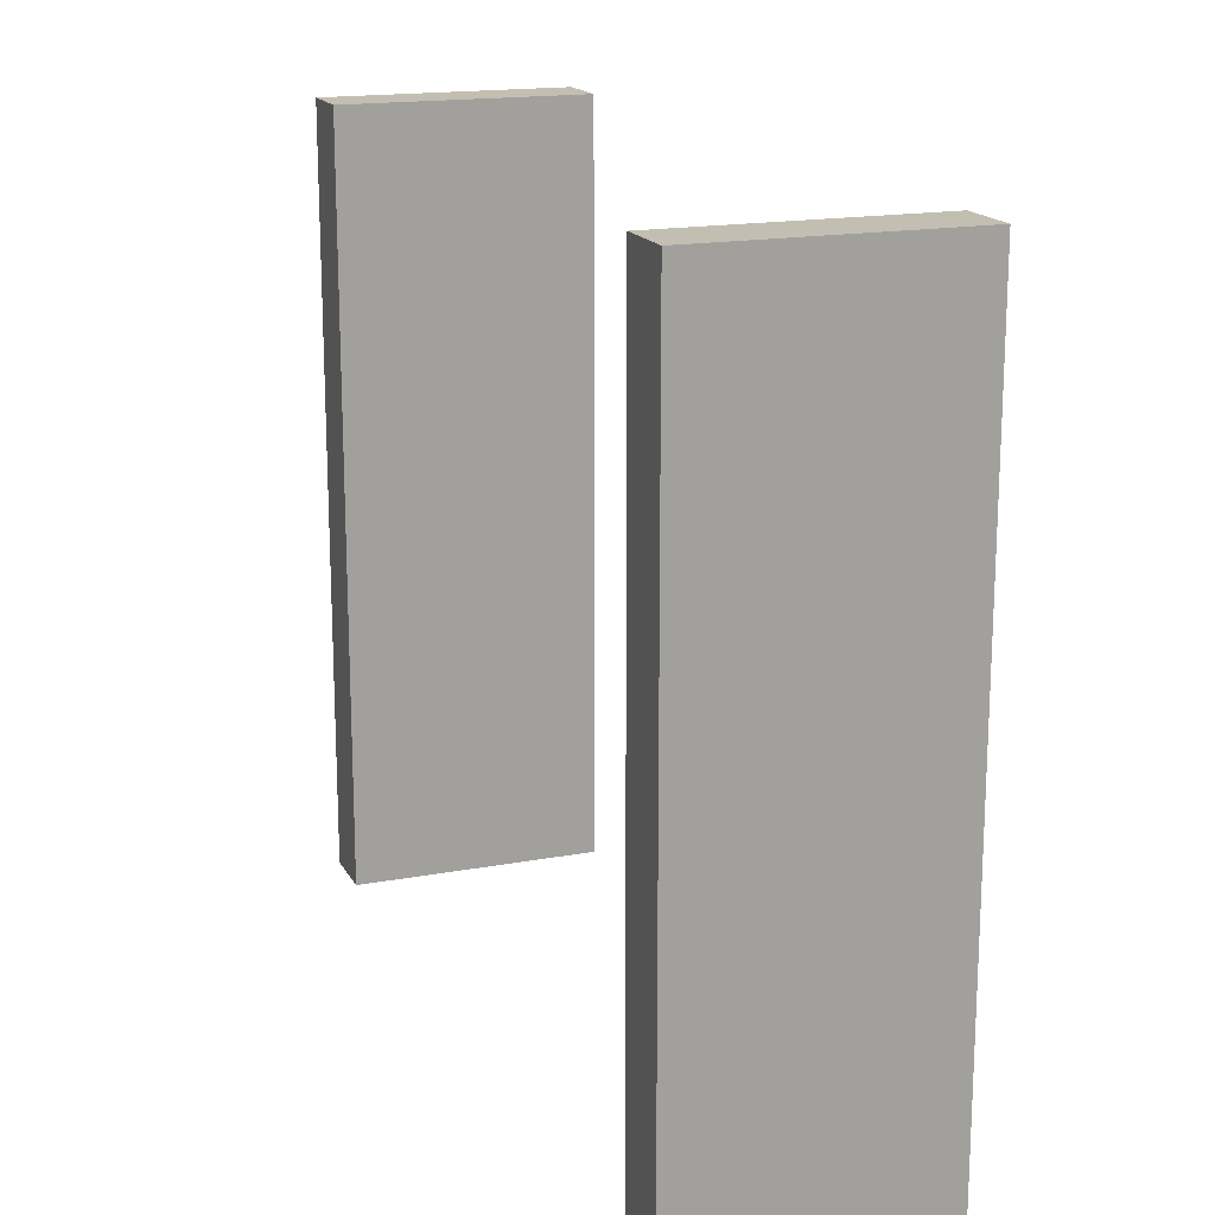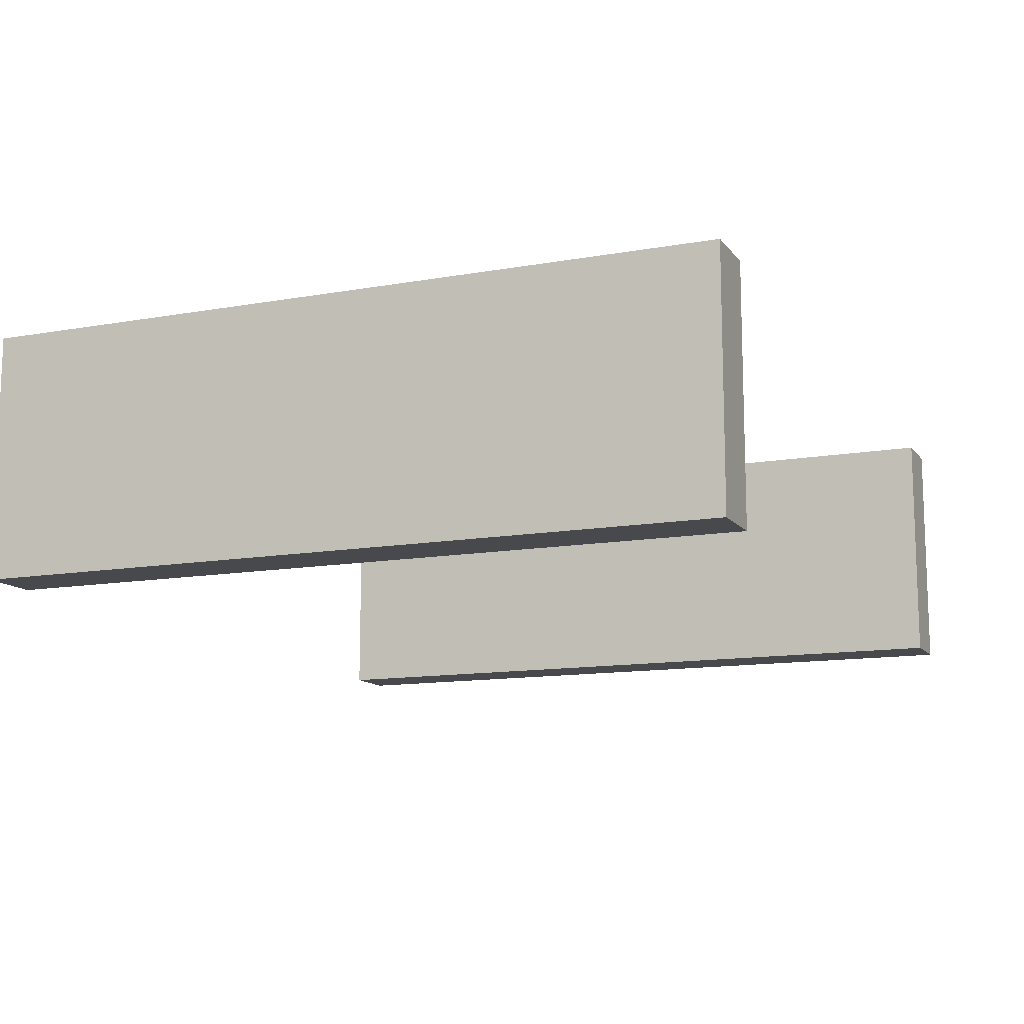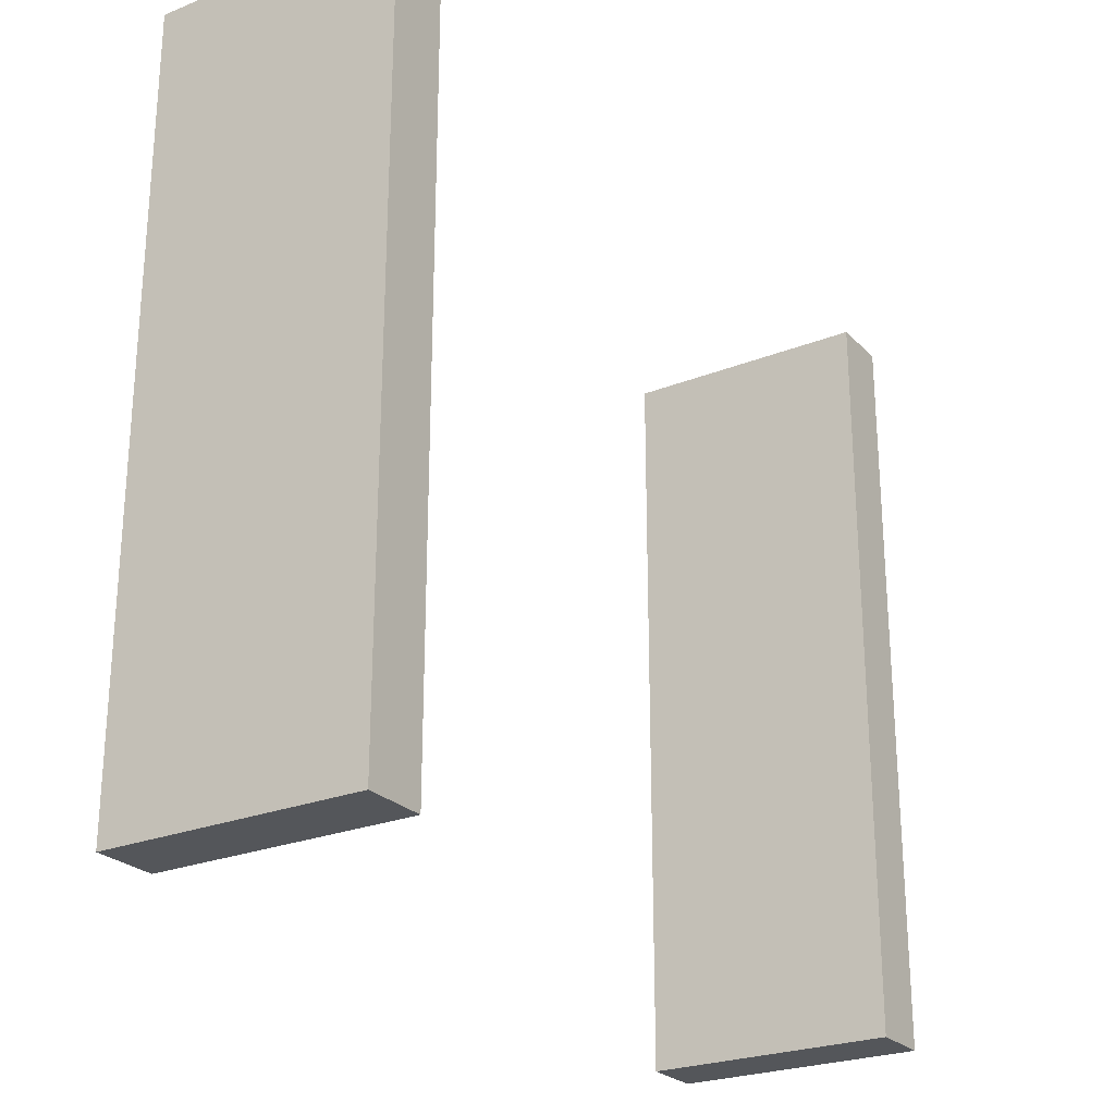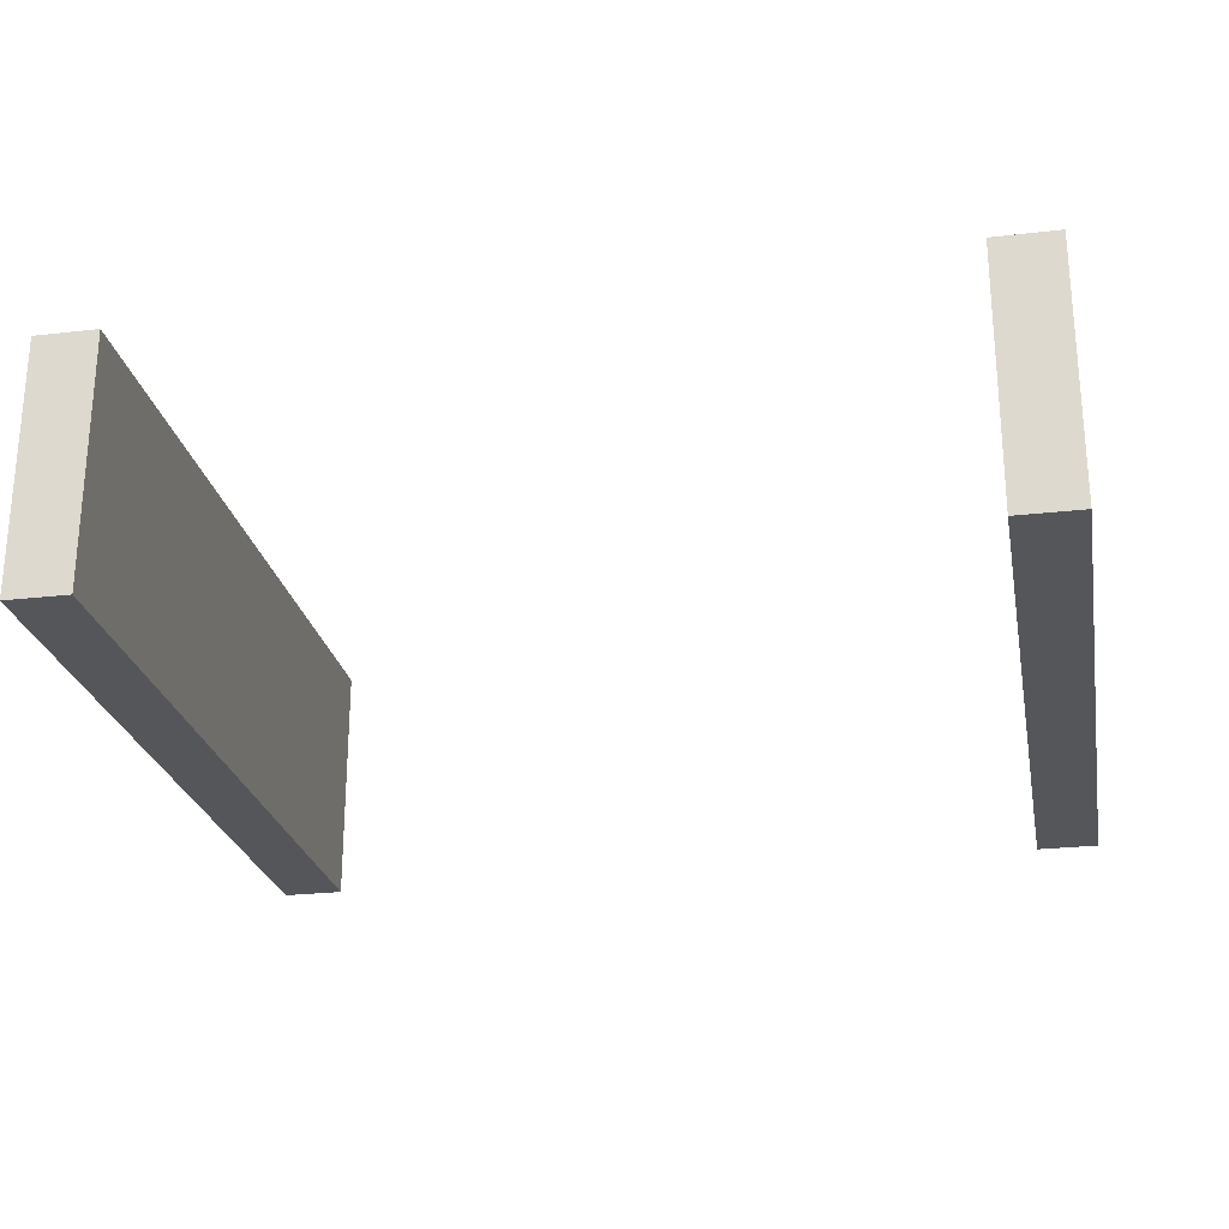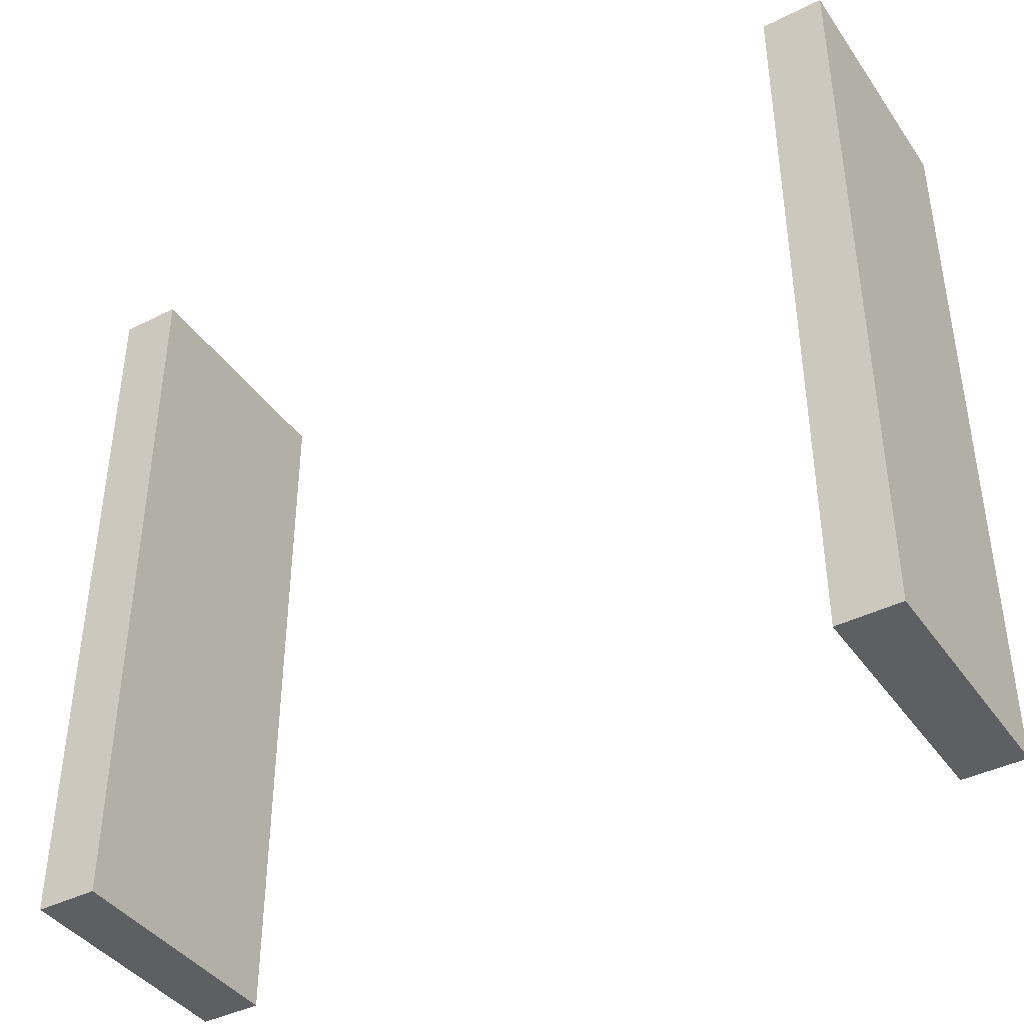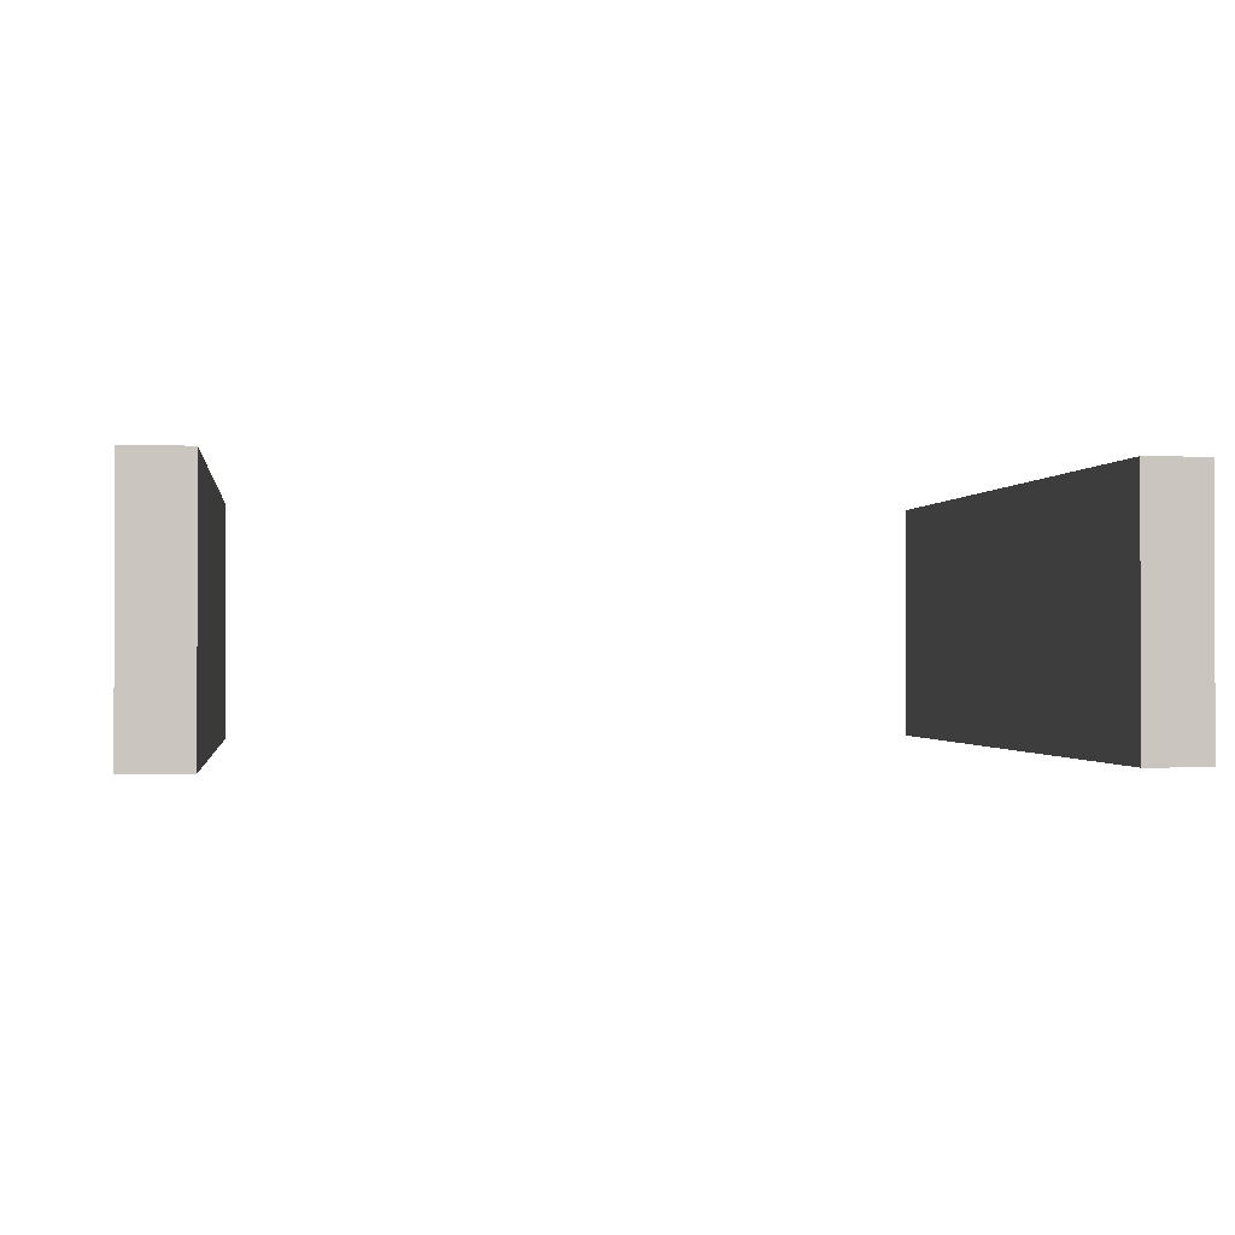
<metadata>
{"format":"obj","ext":"obj","renderer":"f3d","projection":"perspective","resolution":1024,"background":"white","views":[{"elev":17.1,"azim":-110.4,"up":"+Z"},{"elev":-12.4,"azim":112.7,"up":"+Y"},{"elev":-25.1,"azim":-57.2,"up":"+Z"},{"elev":-25.1,"azim":10.6,"up":"+Y"},{"elev":-40.8,"azim":31.7,"up":"+Z"},{"elev":-0.8,"azim":172.5,"up":"+Y"}]}
</metadata>
<code>
o Wall_Cube
v -138.8 -6.384 123.4
v -138.8 -6.384 -121.1
v -118.8 -6.384 -121.1
v -118.8 -6.384 123.4
v -138.8 74.07 123.4
v -138.8 74.07 -121.1
v -118.8 74.07 -121.1
v -118.8 74.07 123.4
f 5 6 2 1
f 6 7 3 2
f 7 8 4 3
f 8 5 1 4
f 1 2 3 4
f 8 7 6 5
o Wall.001_Cube.001
v 121.2 -6.384 123.4
v 121.2 -6.384 -121.1
v 141.2 -6.384 -121.1
v 141.2 -6.384 123.4
v 121.2 74.07 123.4
v 121.2 74.07 -121.1
v 141.2 74.07 -121.1
v 141.2 74.07 123.4
f 13 14 10 9
f 14 15 11 10
f 15 16 12 11
f 16 13 9 12
f 9 10 11 12
f 16 15 14 13

</code>
